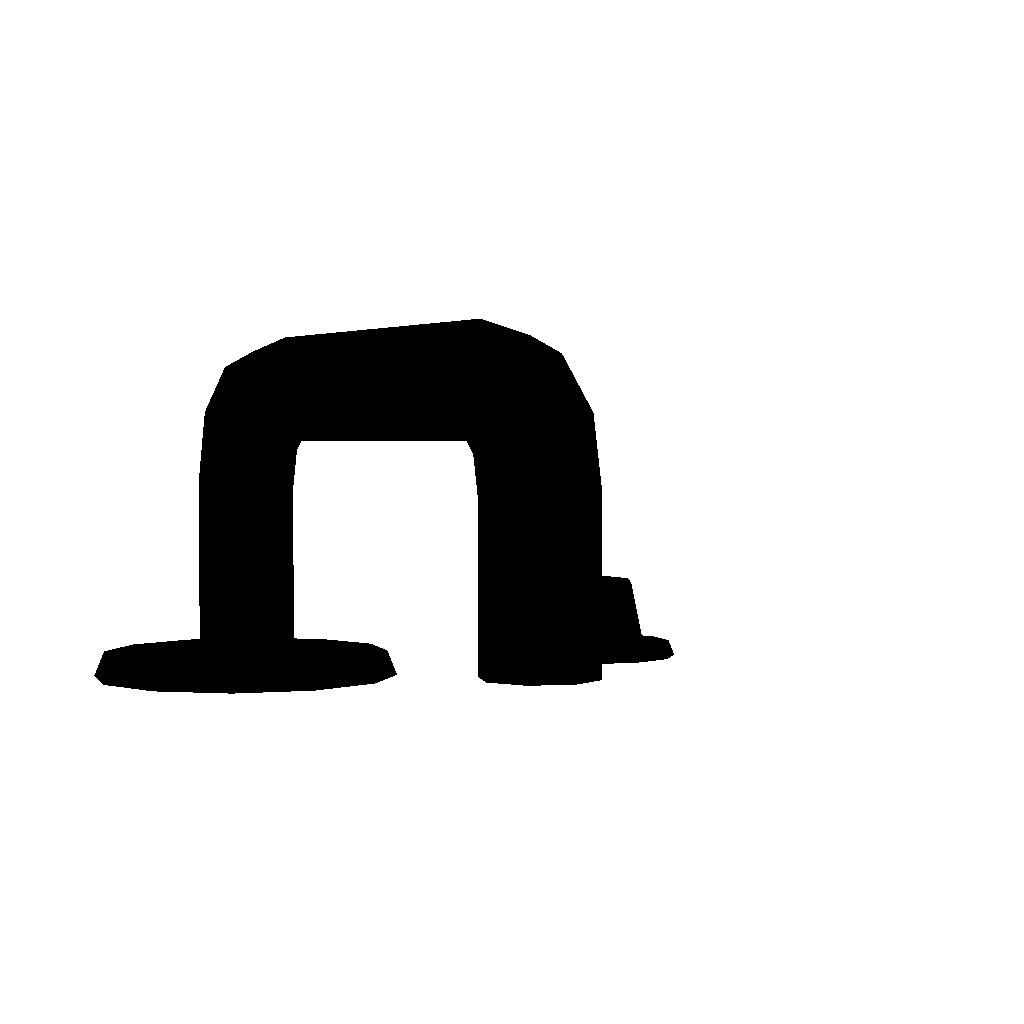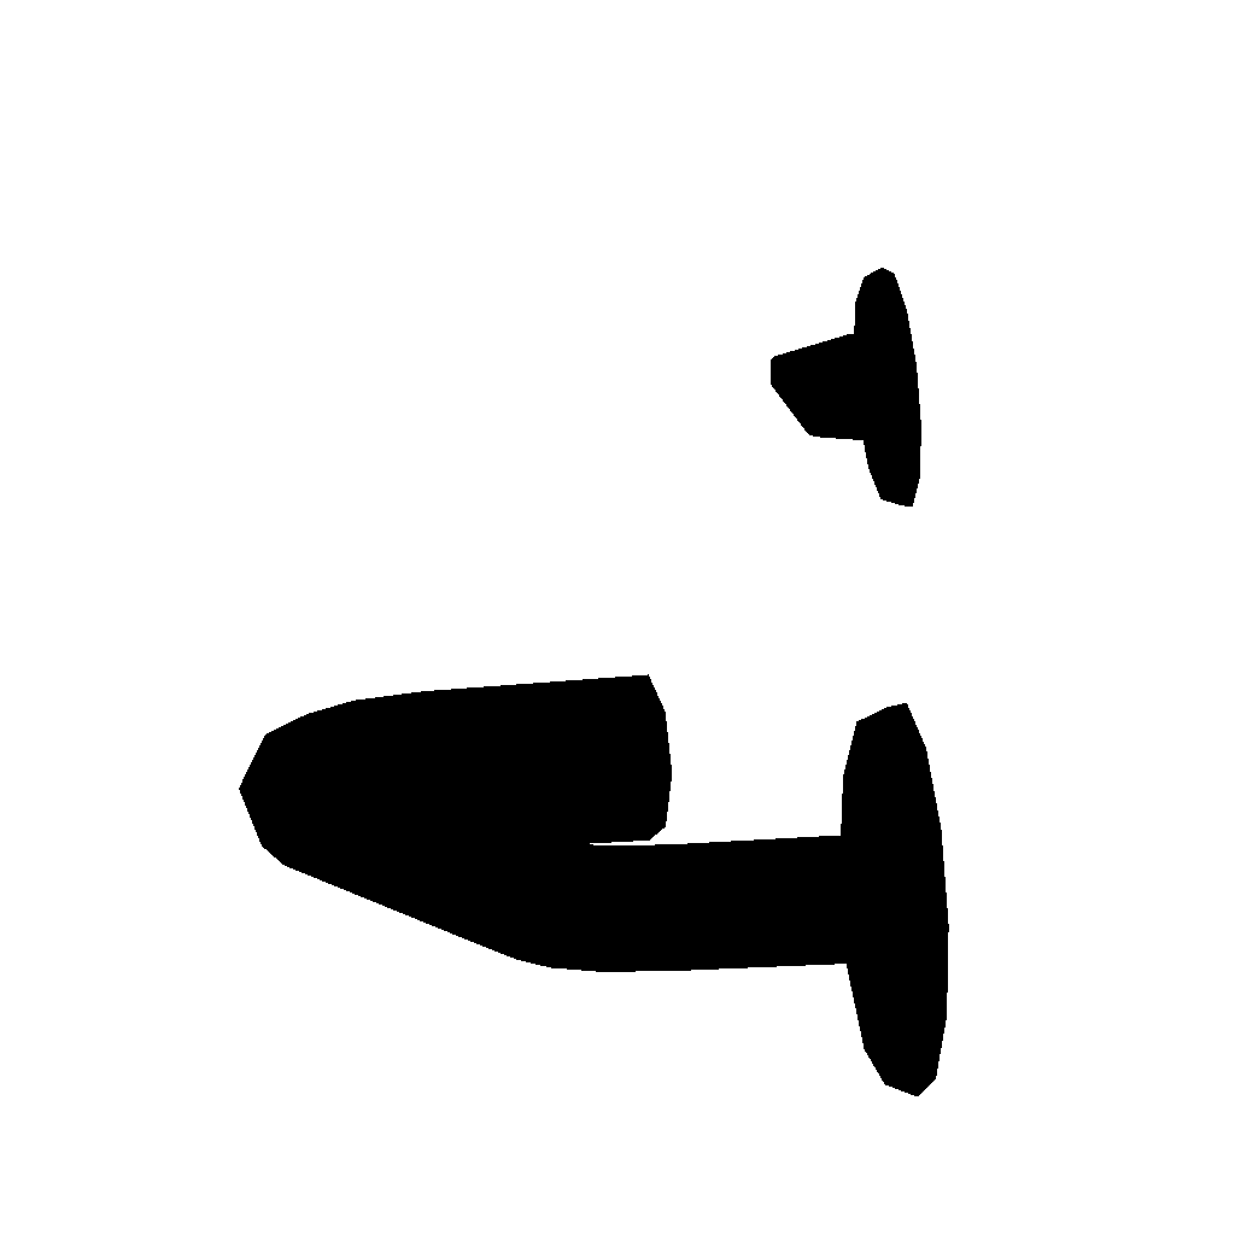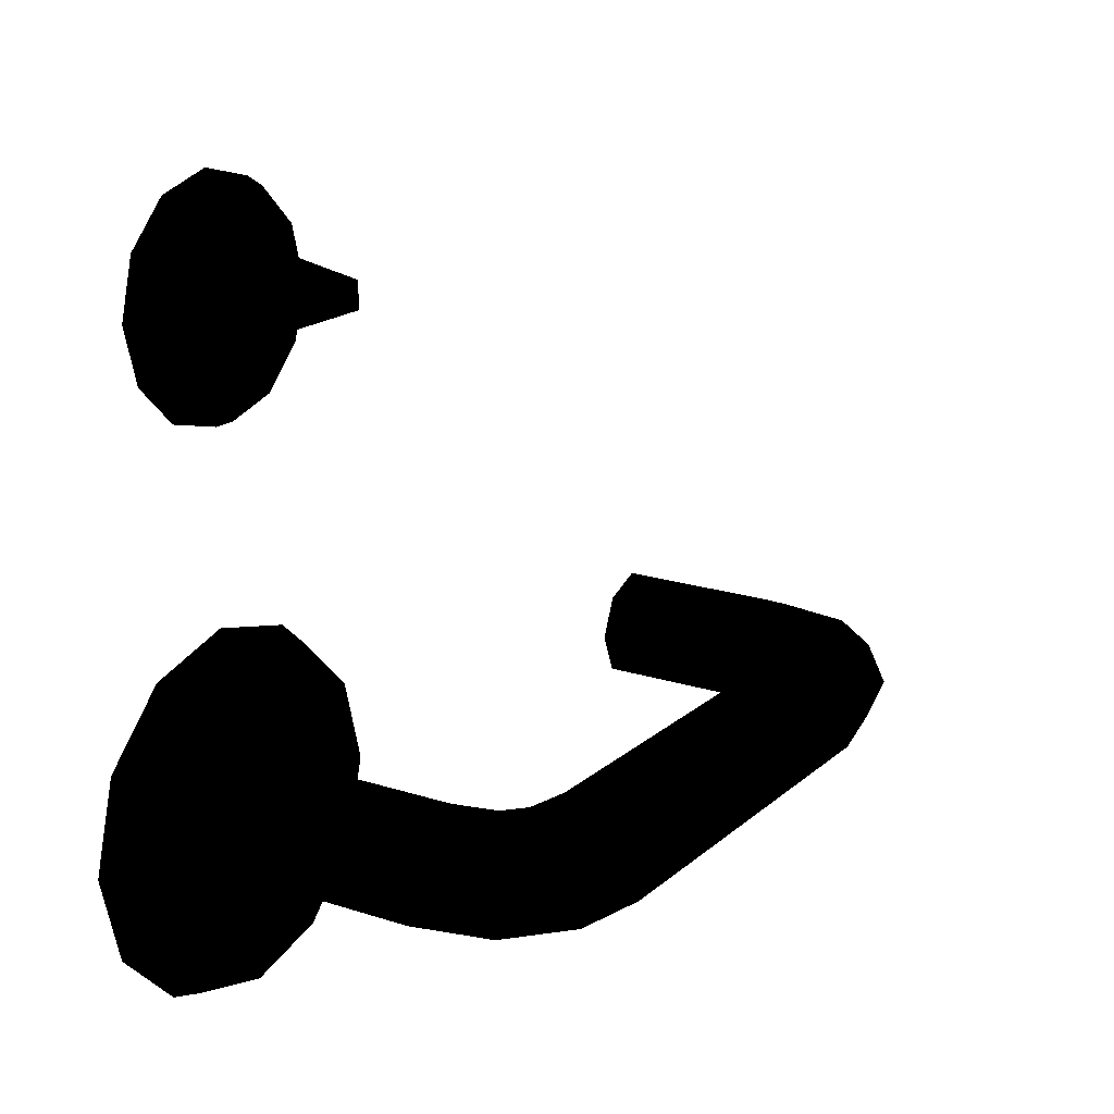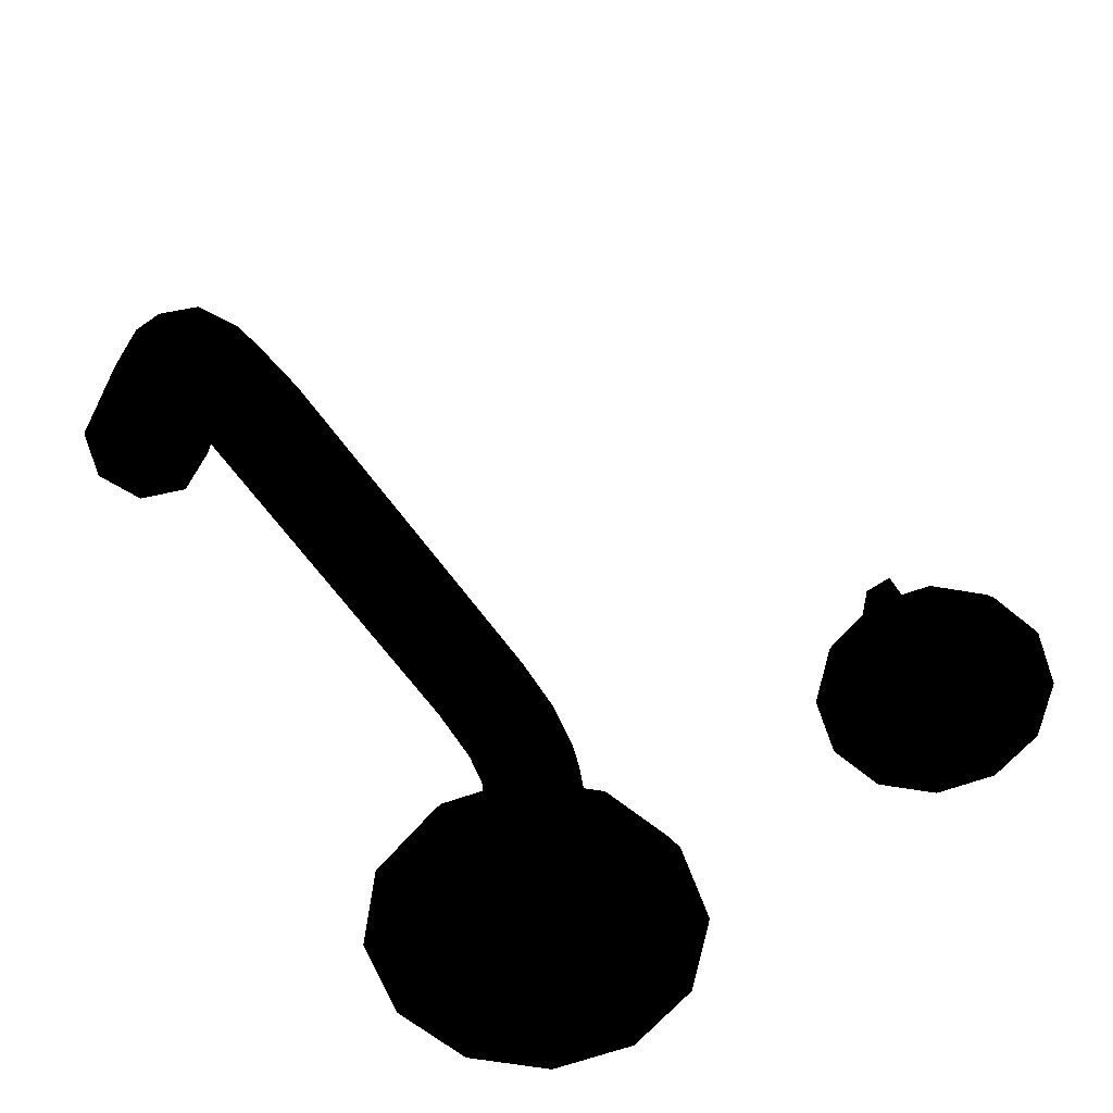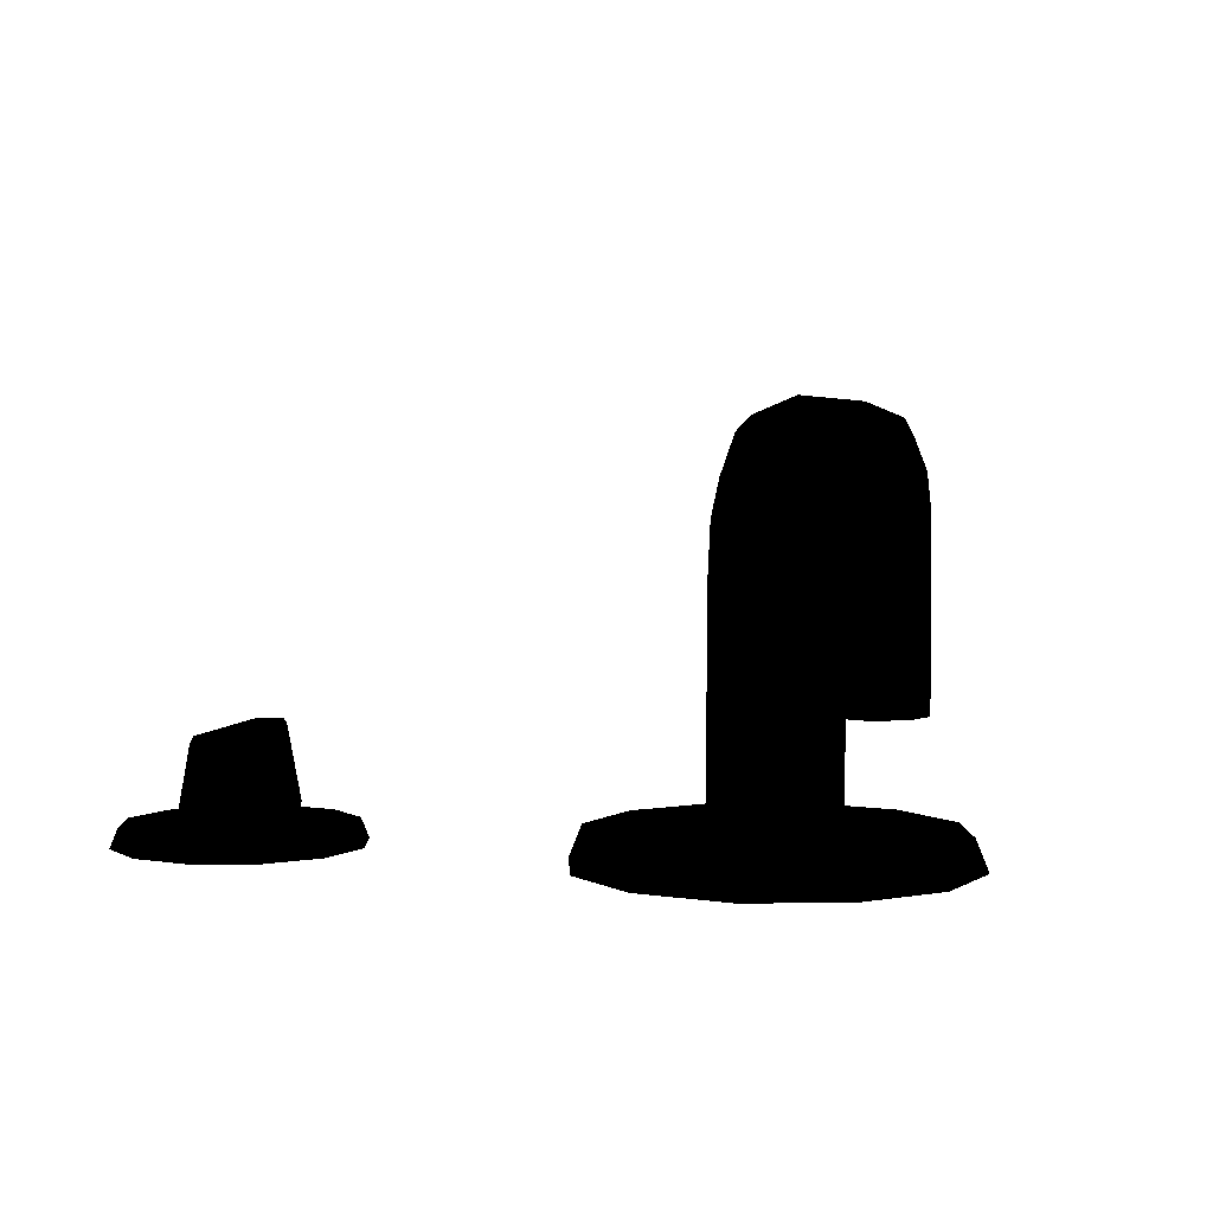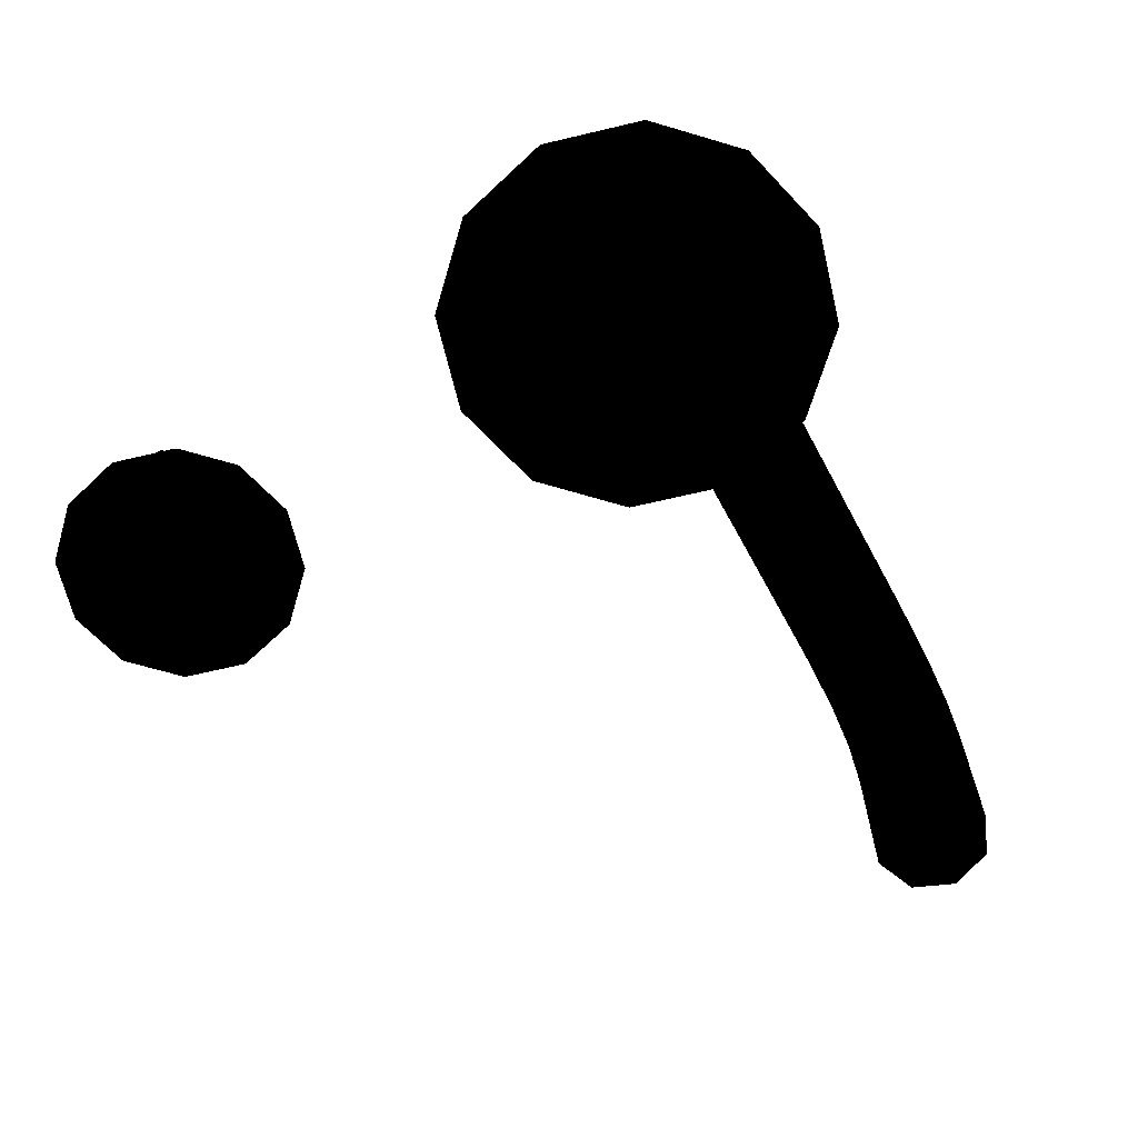
<metadata>
{"format":"obj","ext":"obj","renderer":"f3d","projection":"perspective","resolution":1024,"background":"white","views":[{"elev":2.0,"azim":-122.2,"up":"+Y"},{"elev":-15.0,"azim":-72.9,"up":"+Z"},{"elev":18.3,"azim":122.1,"up":"+Z"},{"elev":-63.4,"azim":-54.8,"up":"+Y"},{"elev":3.8,"azim":103.7,"up":"+Y"},{"elev":-66.1,"azim":118.4,"up":"+Y"}]}
</metadata>
<code>
v 1.435 0.2323 2.7
v 1.477 0.183 2.291
v 1.477 0.183 2.706
v 1.435 0.2323 2.297
v -2.937 0.5405 -1.909
v -3.095 0.5405 -2.29
v -2.937 2.025 -1.909
v 1.3 2.71 -2.29
v 1.284 2.552 -1.909
v -2.414 2.718 -2.29
v -2.397 2.56 -1.909
v -2.84 2.623 -2.29
v -2.759 2.479 -1.909
v -3.015 2.437 -2.29
v -2.869 2.361 -1.909
v -3.095 2.041 -2.29
v -3.475 0.5405 -2.447
v -3.475 2.078 -2.447
v -3.856 0.5405 -2.29
v -3.856 2.116 -2.29
v -4.013 0.5405 -1.909
v -4.013 2.132 -1.909
v -3.856 0.5405 -1.528
v -3.856 2.116 -1.528
v -3.475 0.5405 -1.371
v -3.719 2.799 -1.528
v -3.864 2.875 -1.909
v -3.719 2.799 -2.29
v -3.367 2.618 -2.447
v 2.369 2.086 -1.371
v 2.749 2.128 -1.528
v 2.238 2.659 -1.371
v 2.582 2.861 -1.528
v 1.879 2.981 -1.371
v 2.055 3.333 -1.528
v 1.339 3.09 -1.371
v 1.378 3.471 -1.528
v -2.455 3.098 -1.371
v -2.497 3.479 -1.528
v -3.038 2.969 -1.371
v -3.235 3.315 -1.528
v -3.367 2.618 -1.371
v -3.316 3.458 -1.909
v -3.235 3.315 -2.29
v -3.038 2.969 -2.447
v 2.907 2.146 -1.909
v 2.725 2.945 -1.909
v 2.129 3.479 -1.909
v 1.394 3.628 -1.909
v -2.514 3.637 -1.909
v -2.497 3.479 -2.29
v -2.455 3.098 -2.447
v 1.378 3.471 -2.29
v 2.055 3.333 -2.29
v 1.339 3.09 -2.447
v 1.879 2.981 -2.447
v 2.238 2.659 -2.447
v 2.582 2.861 -2.29
v 2.749 2.128 -2.29
v 2.369 2.086 -2.447
v 1.988 2.043 -2.29
v 1.894 2.456 -2.29
v 1.702 2.628 -2.29
v 2.369 0.2815 -1.371
v 2.749 0.2815 -1.528
v 2.907 0.2815 -1.909
v 2.749 0.2815 -2.29
v 2.369 0.2815 -2.447
v 1.988 0.2815 -2.29
v 1.831 0.2815 -1.909
v 1.831 2.025 -1.909
v 1.751 2.372 -1.909
v 1.628 2.482 -1.909
v 1.988 0.2815 -1.528
v 1.988 2.043 -1.528
v 1.894 2.456 -1.528
v 1.702 2.628 -1.528
v 1.3 2.71 -1.528
v -2.414 2.718 -1.528
v -2.84 2.623 -1.528
v -3.015 2.437 -1.528
v -3.095 2.041 -1.528
v -3.475 2.078 -1.371
v -3.095 0.5405 -1.528
v -2.937 0.5405 -1.909
v -2.937 2.025 -1.909
v -2.869 2.361 -1.909
v -2.759 2.479 -1.909
v -2.397 2.56 -1.909
v 1.284 2.552 -1.909
v 1.628 2.482 -1.909
v 1.751 2.372 -1.909
v 1.831 2.025 -1.909
v 1.831 0.2815 -1.909
v 2.98 0.9498 2.612
v 2.98 0.9498 2.385
v 1.609 0.9498 2.612
v 1.609 0.9498 2.385
v 1.435 0.2323 2.7
v 1.477 0.183 2.706
v 1.551 0.9006 2.618
v 3.112 0.183 2.706
v 3.154 0.2323 2.7
v 1.609 0.9498 2.612
v 2.98 0.9498 2.612
v 3.038 0.9006 2.618
v 2.98 0.9498 2.385
v 3.038 0.9006 2.379
v 1.609 0.9498 2.385
v 3.154 0.2323 2.297
v 3.112 0.183 2.291
v 1.551 0.9006 2.379
v 1.435 0.2323 2.297
v 1.477 0.183 2.291
v 3.154 0.2323 2.7
v 3.154 0.2323 2.297
v 3.038 0.9006 2.618
v 3.038 0.9006 2.379
v 1.551 0.9006 2.618
v 1.551 0.9006 2.379
v 1.435 0.2323 2.7
v 1.435 0.2323 2.297
v 1.776 -0.0003 1.578
v 1.811 0.1714 1.638
v 2.304 -0.0003 1.437
v 1.45 0.1714 1.999
v 1.39 -0.0003 1.965
v 1.317 0.1714 2.493
v 1.248 -0.0003 2.493
v 1.45 0.1714 2.986
v 1.39 -0.0003 3.021
v 1.811 0.1714 3.348
v 1.776 -0.0003 3.407
v 2.304 0.1714 3.48
v 2.304 -0.0003 3.549
v 2.798 0.1714 3.348
v 2.833 -0.0003 3.407
v 3.159 0.1714 2.986
v 3.219 -0.0003 3.021
v 3.291 0.1714 2.493
v 3.361 -0.0003 2.493
v 3.159 0.1714 1.999
v 3.219 -0.0003 1.965
v 2.798 0.1714 1.638
v 2.833 -0.0003 1.578
v 2.304 0.1714 1.506
v 2.304 0.2296 2.493
v 2.377 0.0102 -0.2751
v 2.377 0.2763 -0.3822
v 1.558 0.0102 -0.4944
v 3.142 0.2763 -0.5871
v 3.195 0.0102 -0.4944
v 3.701 0.2763 -1.147
v 3.794 0.0102 -1.093
v 3.906 0.2763 -1.912
v 4.013 0.0102 -1.912
v 3.701 0.2763 -2.677
v 3.794 0.0102 -2.73
v 3.142 0.2763 -3.237
v 3.195 0.0102 -3.33
v 2.377 0.2763 -3.442
v 2.377 0.0102 -3.549
v 1.612 0.2763 -3.237
v 1.558 0.0102 -3.33
v 1.052 0.2763 -2.677
v 0.959 0.0102 -2.73
v 0.8468 0.2763 -1.912
v 0.7397 0.0102 -1.912
v 1.052 0.2763 -1.147
v 0.959 0.0102 -1.093
v 1.612 0.2763 -0.5871
v 2.377 0.3665 -1.912
v 3.112 0.183 2.706
v 3.154 0.2323 2.297
v 3.154 0.2323 2.7
v 3.112 0.183 2.291
v 1.609 0.9498 2.612
v 1.551 0.9006 2.379
v 1.551 0.9006 2.618
v 1.609 0.9498 2.385
v 3.038 0.9006 2.618
v 2.98 0.9498 2.385
v 2.98 0.9498 2.612
v 3.038 0.9006 2.379
v -3.475 0.5405 -1.371
v -2.937 0.5405 -1.909
v -3.095 0.5405 -1.528
v -3.856 0.5405 -1.528
v -4.013 0.5405 -1.909
v -3.856 0.5405 -2.29
v -3.475 0.5405 -2.447
v -3.095 0.5405 -2.29
g doorknob
f 1 2 3
f 2 1 4
f 95 96 97
f 98 97 96
f 115 116 117
f 118 117 116
f 119 120 121
f 122 121 120
f 173 174 175
f 174 173 176
f 177 178 179
f 178 177 180
f 181 182 183
f 182 181 184
f 99 100 101
f 100 102 101
f 103 101 102
f 101 103 104
f 105 104 103
f 106 105 103
f 107 108 109
f 108 110 109
f 111 109 110
f 109 111 112
f 113 112 111
f 114 113 111
f 5 6 7
f 16 7 6
f 6 17 16
f 7 16 15
f 18 16 17
f 17 19 18
f 14 15 16
f 16 18 14
f 15 14 13
f 20 18 19
f 19 21 20
f 29 14 18
f 18 20 29
f 12 13 14
f 14 29 12
f 13 12 11
f 22 20 21
f 21 23 22
f 10 11 12
f 11 10 9
f 45 12 29
f 12 45 10
f 28 29 20
f 29 28 45
f 20 22 28
f 8 9 10
f 9 8 73
f 52 10 45
f 10 52 8
f 44 45 28
f 45 44 52
f 63 73 8
f 73 63 72
f 55 8 52
f 8 55 63
f 62 72 63
f 72 62 71
f 56 63 55
f 63 56 62
f 52 51 55
f 51 52 44
f 61 71 62
f 71 61 70
f 69 70 61
f 62 57 61
f 57 62 56
f 61 60 69
f 60 61 57
f 68 69 60
f 56 54 57
f 60 59 68
f 67 68 59
f 57 58 60
f 59 60 58
f 58 57 54
f 59 46 67
f 66 67 46
f 58 47 59
f 46 59 47
f 54 48 58
f 47 58 48
f 46 31 66
f 65 66 31
f 47 33 46
f 31 46 33
f 48 35 47
f 33 47 35
f 31 30 65
f 64 65 30
f 33 32 31
f 30 31 32
f 35 34 33
f 32 33 34
f 30 75 64
f 74 64 75
f 94 74 93
f 75 93 74
f 93 75 92
f 75 30 76
f 76 92 75
f 32 76 30
f 92 76 91
f 76 32 77
f 77 91 76
f 34 77 32
f 91 77 90
f 78 90 77
f 77 34 78
f 90 78 89
f 36 78 34
f 34 35 36
f 79 89 78
f 78 36 79
f 89 79 88
f 37 36 35
f 35 48 37
f 38 79 36
f 36 37 38
f 80 88 79
f 79 38 80
f 88 80 87
f 49 37 48
f 48 54 49
f 81 87 80
f 87 81 86
f 40 80 38
f 80 40 81
f 39 38 37
f 38 39 40
f 37 49 39
f 82 86 81
f 86 82 85
f 84 85 82
f 42 81 40
f 81 42 82
f 82 83 84
f 83 82 42
f 25 84 83
f 40 41 42
f 41 40 39
f 42 26 83
f 26 42 41
f 83 24 25
f 24 83 26
f 23 25 24
f 24 22 23
f 22 24 27
f 26 27 24
f 27 28 22
f 28 27 44
f 27 26 43
f 43 44 27
f 41 43 26
f 44 43 51
f 43 41 50
f 50 51 43
f 39 50 41
f 50 39 49
f 51 50 53
f 49 53 50
f 53 55 51
f 53 49 54
f 55 53 56
f 54 56 53
f 185 186 187
f 188 186 185
f 189 186 188
f 190 186 189
f 191 186 190
f 192 186 191
f 123 124 125
f 124 146 125
f 125 146 145
f 126 124 123
f 127 126 123
f 146 144 145
f 145 144 143
f 128 126 127
f 129 128 127
f 144 142 143
f 143 142 141
f 130 128 129
f 131 130 129
f 142 140 141
f 141 140 139
f 132 130 131
f 133 132 131
f 140 138 139
f 139 138 137
f 134 132 133
f 135 134 133
f 137 136 135
f 136 134 135
f 138 136 137
f 134 147 132
f 136 147 134
f 138 147 136
f 132 147 130
f 140 147 138
f 130 147 128
f 142 147 140
f 128 147 126
f 144 147 142
f 126 147 124
f 146 147 144
f 124 147 146
f 148 149 150
f 149 171 150
f 150 171 170
f 151 149 148
f 152 151 148
f 171 169 170
f 170 169 168
f 153 151 152
f 154 153 152
f 169 167 168
f 168 167 166
f 155 153 154
f 156 155 154
f 167 165 166
f 166 165 164
f 157 155 156
f 158 157 156
f 165 163 164
f 164 163 162
f 159 157 158
f 160 159 158
f 162 161 160
f 161 159 160
f 163 161 162
f 159 172 157
f 161 172 159
f 163 172 161
f 157 172 155
f 165 172 163
f 155 172 153
f 167 172 165
f 153 172 151
f 169 172 167
f 151 172 149
f 171 172 169
f 149 172 171

</code>
